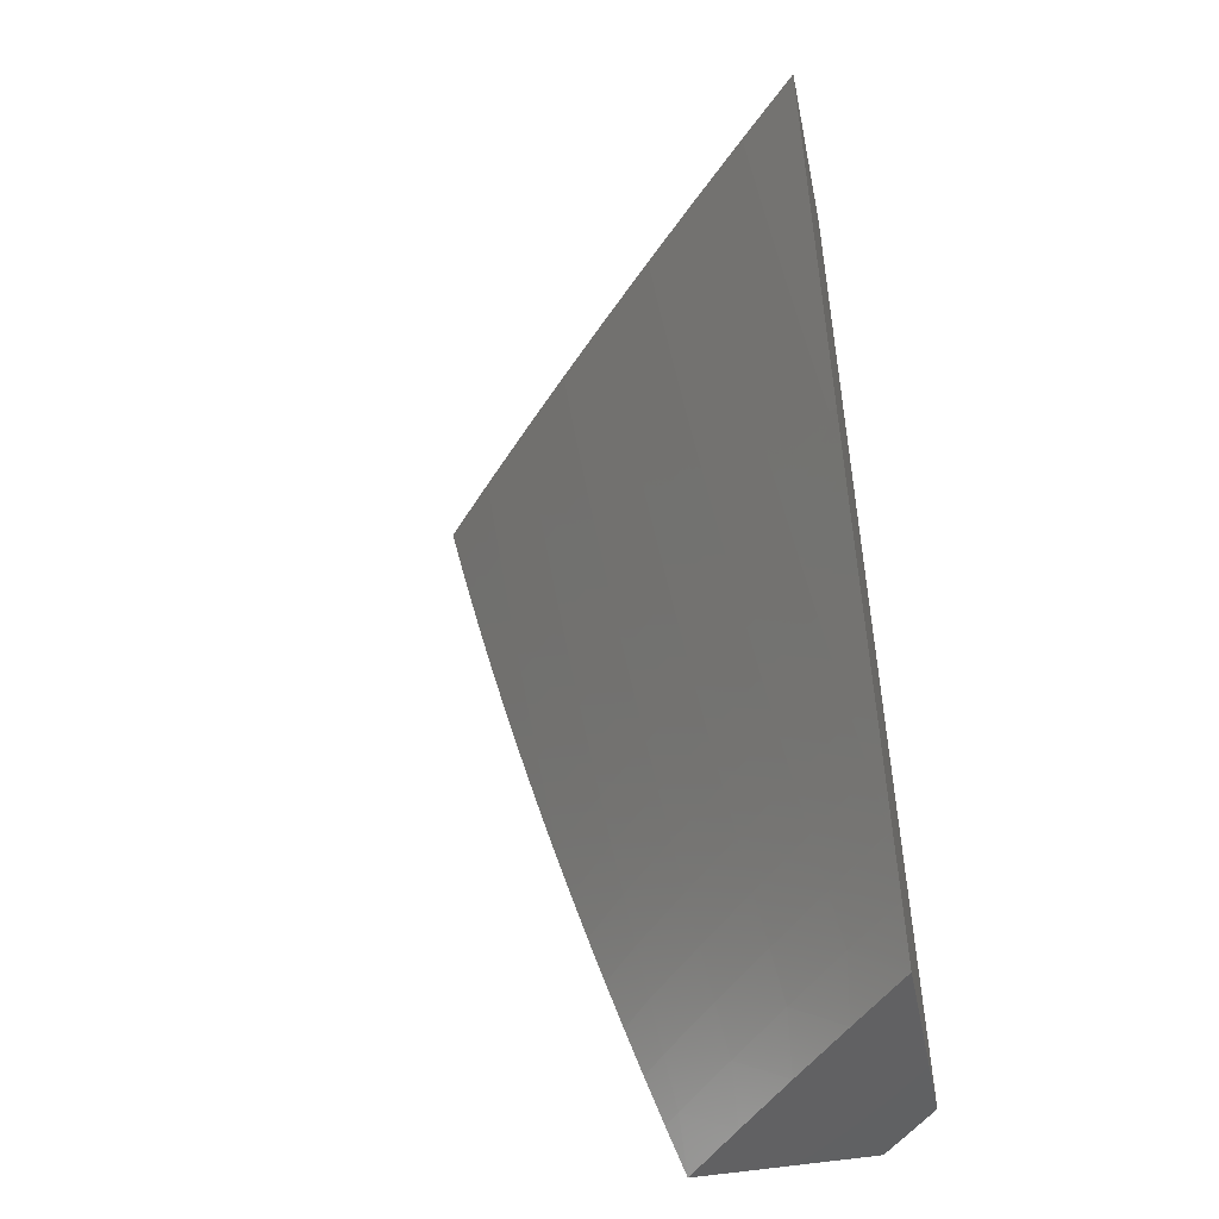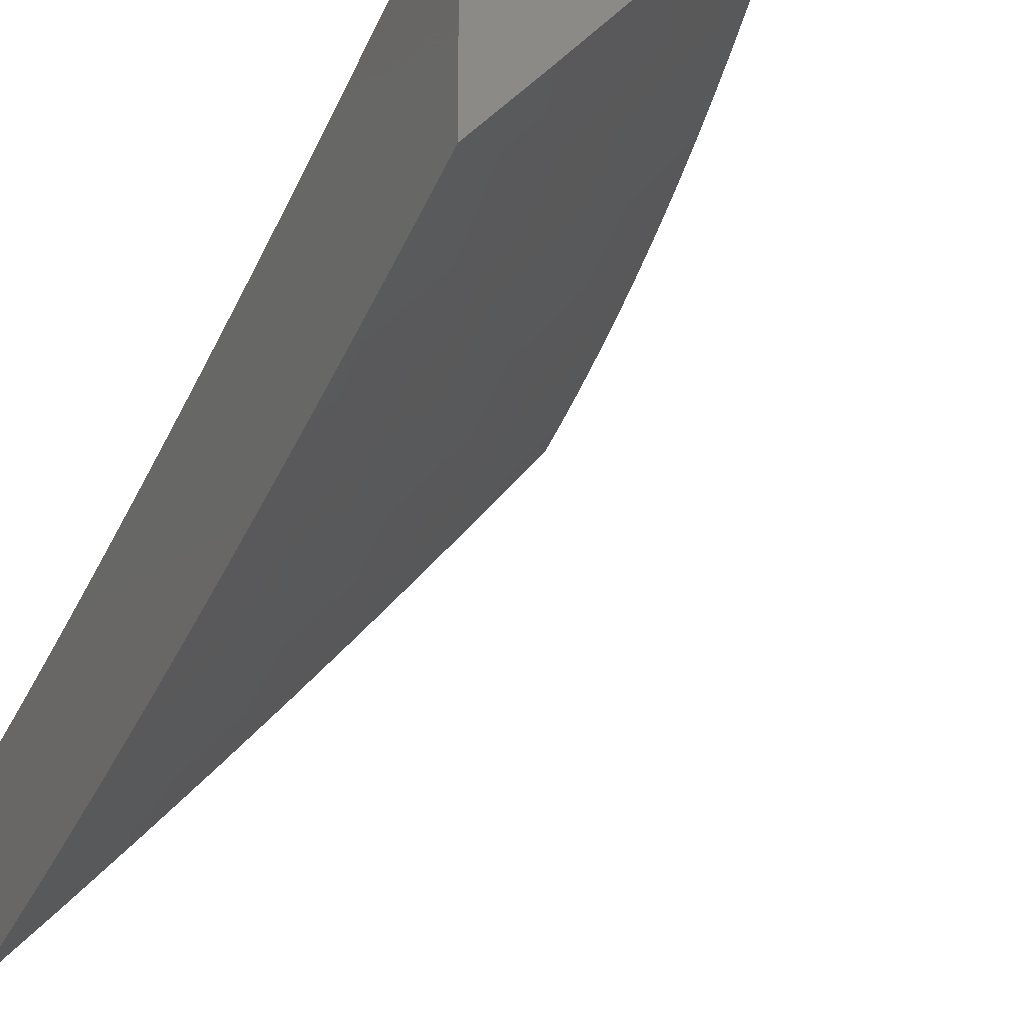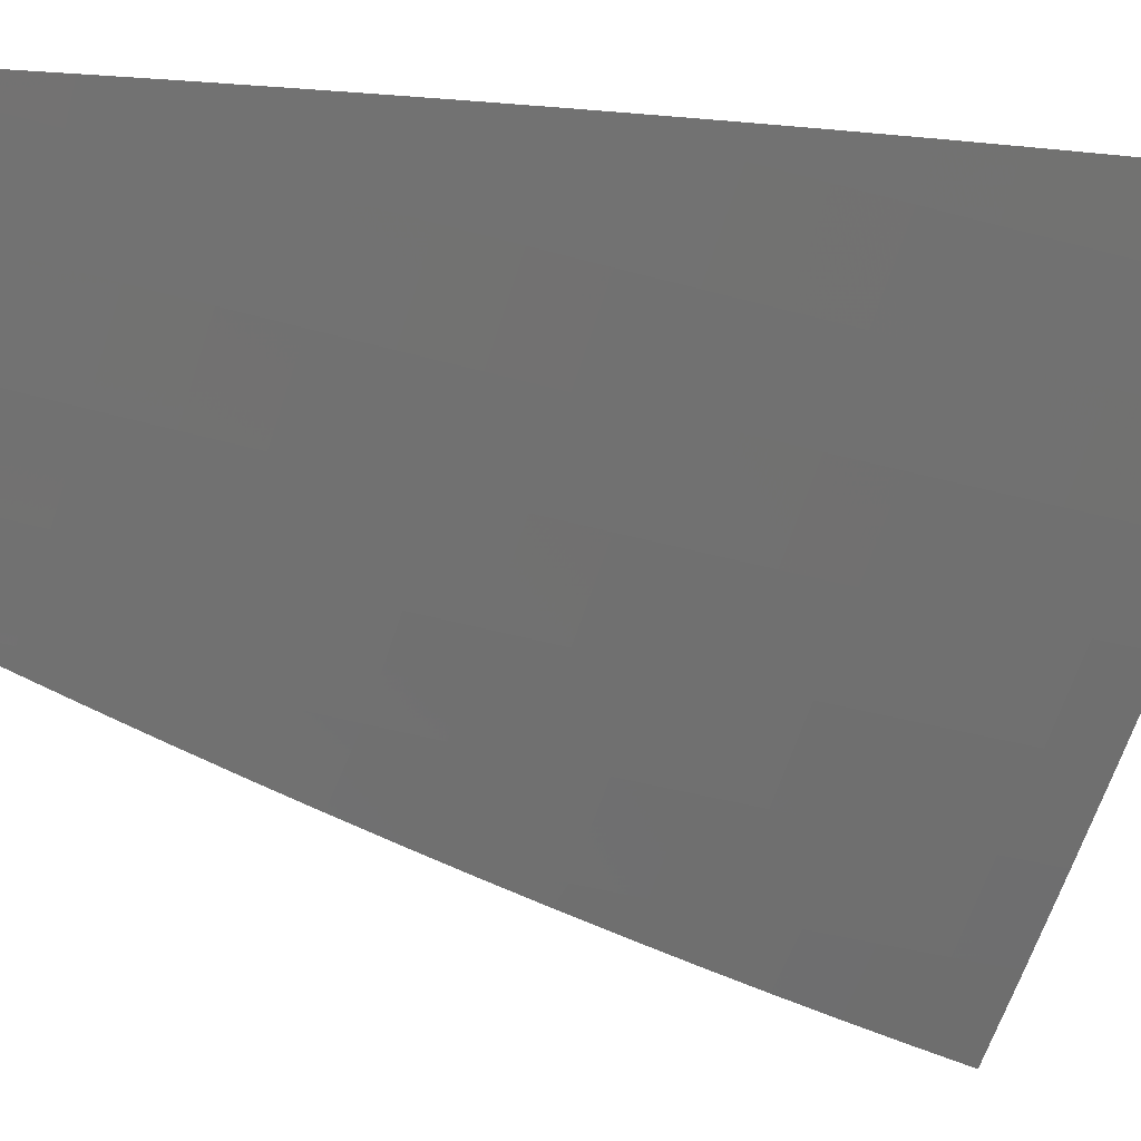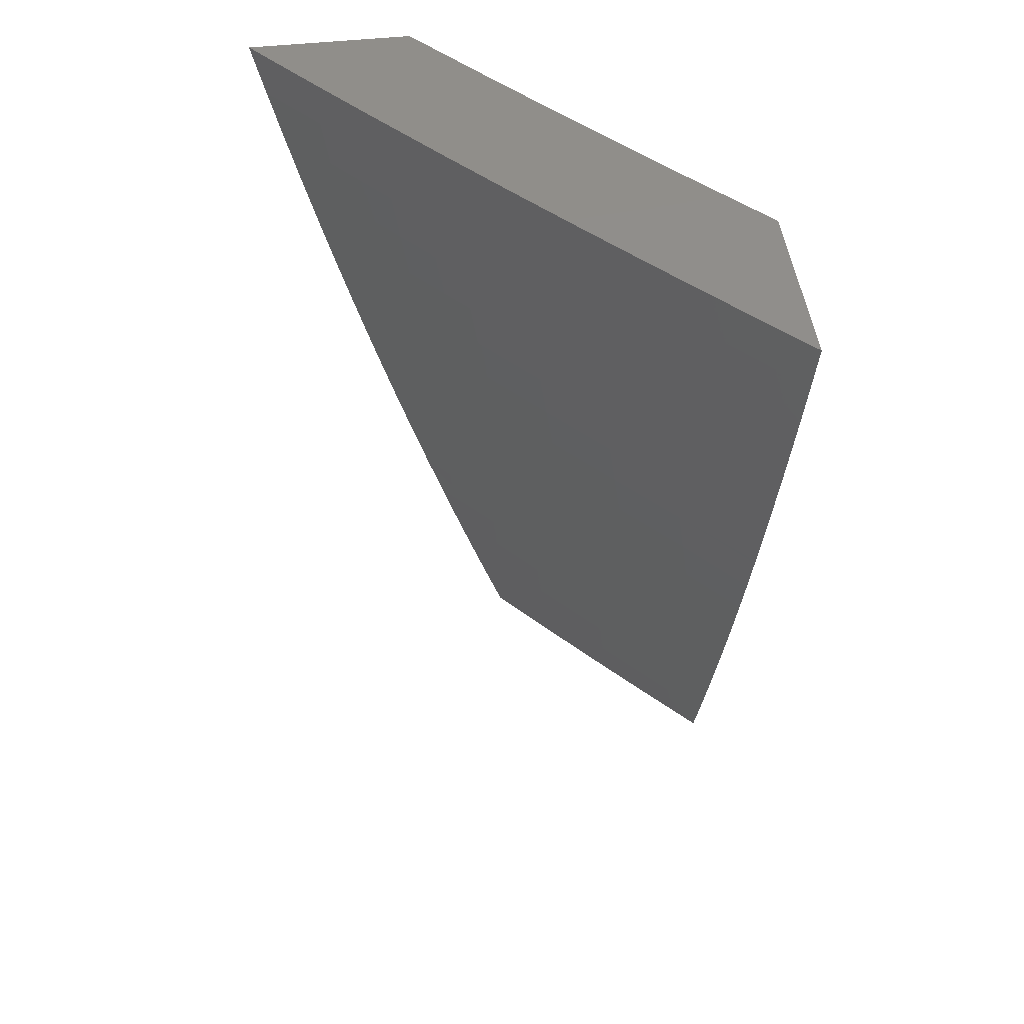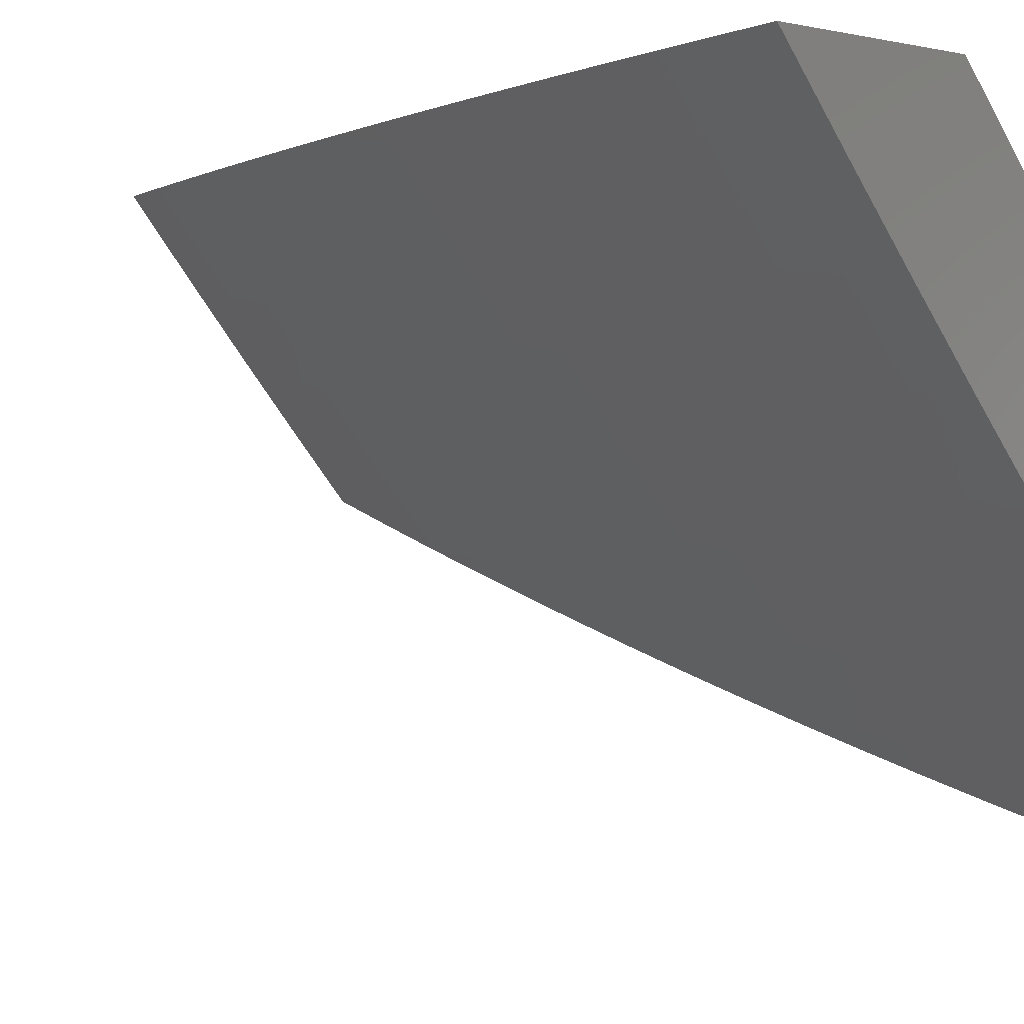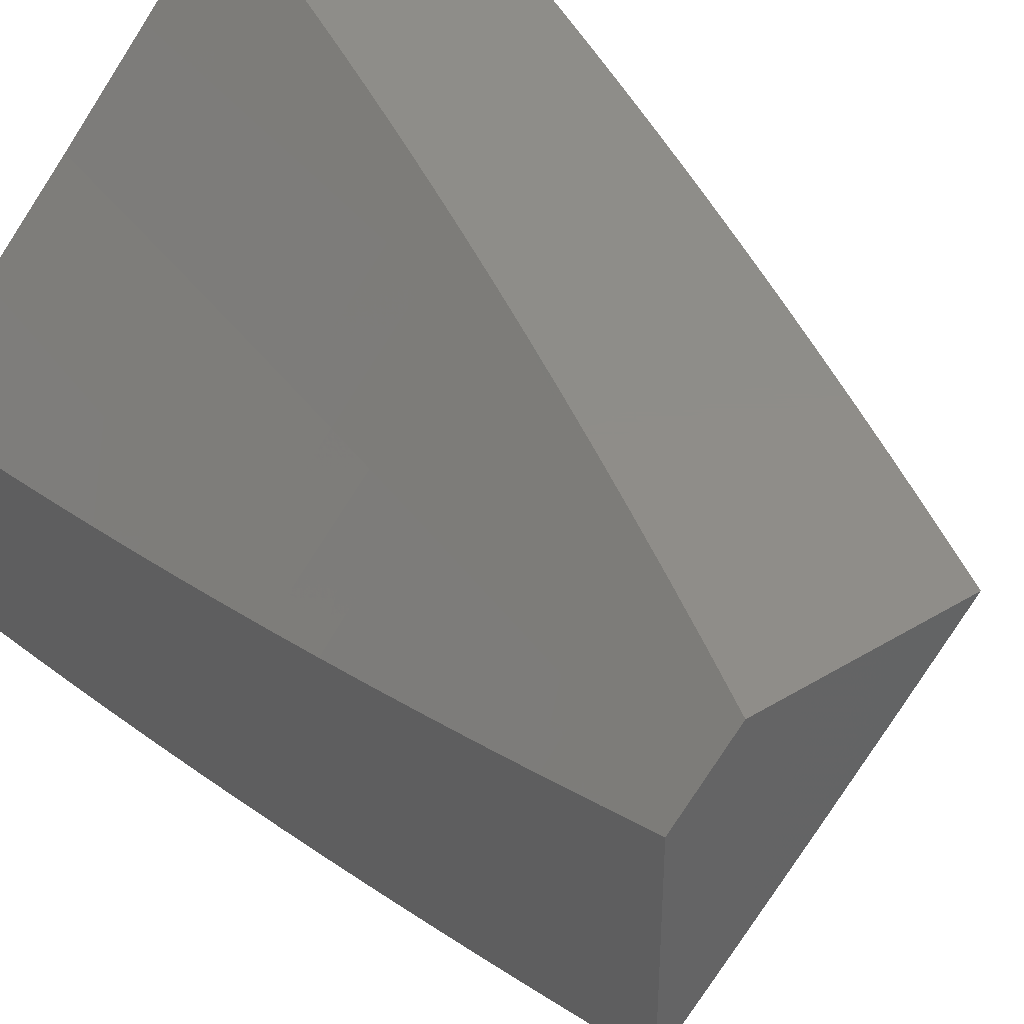
<metadata>
{"format":"stl","ext":"stl","renderer":"f3d","projection":"perspective","resolution":1024,"background":"white","views":[{"elev":-47.3,"azim":11.6,"up":"+Z"},{"elev":-21.4,"azim":155.6,"up":"+Y"},{"elev":-15.0,"azim":-117.4,"up":"+Y"},{"elev":47.4,"azim":-7.1,"up":"+Z"},{"elev":-0.9,"azim":-44.0,"up":"+Y"},{"elev":40.3,"azim":143.1,"up":"+Y"}]}
</metadata>
<code>
# stl→obj: 202 verts, 400 faces
v -8.266 -7 -2.938
v -8.245 -7 -3
v -8.249 -7.019 -2.937
v -8.185 -7.067 -3
v -8.186 -7.09 -2.937
v -8.124 -7.134 -3
v -8.121 -7.16 -2.937
v -8.062 -7.201 -3
v -8.057 -7.23 -2.937
v -8 -7.267 -3
v -8 -7.289 -2.939
v -8.068 -7.24 -2.875
v -8 -7.311 -2.877
v -8.003 -7.31 -2.875
v -8 -7.333 -2.815
v -8.014 -7.32 -2.812
v -8 -7.354 -2.754
v -8.025 -7.33 -2.749
v -8 -7.375 -2.692
v -8.035 -7.339 -2.687
v -8 -7.395 -2.629
v -8.046 -7.349 -2.624
v -8 -7.414 -2.567
v -8.056 -7.358 -2.562
v -8 -7.434 -2.505
v -8.066 -7.367 -2.499
v -8 -7.452 -2.442
v -8.075 -7.376 -2.437
v -8.008 -7.445 -2.437
v -8.085 -7.385 -2.374
v -8.018 -7.454 -2.374
v -8.094 -7.393 -2.312
v -8.027 -7.462 -2.312
v -8.102 -7.401 -2.249
v -8.035 -7.47 -2.249
v -8.111 -7.409 -2.187
v -8.044 -7.478 -2.187
v -8.119 -7.416 -2.125
v -8.052 -7.486 -2.125
v -8.127 -7.424 -2.062
v -8.06 -7.494 -2.062
v -8.135 -7.431 -2
v -8.068 -7.501 -2
v -8 -7.555 -2.064
v -8 -7.57 -2
v -8 -7.471 -2.379
v -8 -7.488 -2.316
v -8 -7.506 -2.253
v -8 -7.522 -2.19
v -8 -7.539 -2.127
v -8.202 -7.361 -2
v -8.194 -7.354 -2.062
v -8.186 -7.346 -2.125
v -8.177 -7.339 -2.187
v -8.169 -7.331 -2.249
v -8.16 -7.323 -2.312
v -8.151 -7.315 -2.374
v -8.141 -7.306 -2.437
v -8.132 -7.297 -2.499
v -8.122 -7.289 -2.562
v -8.112 -7.279 -2.624
v -8.101 -7.27 -2.687
v -8.09 -7.26 -2.749
v -8.079 -7.25 -2.812
v -8.268 -7.29 -2
v -8.26 -7.283 -2.062
v -8.252 -7.275 -2.125
v -8.243 -7.268 -2.187
v -8.235 -7.26 -2.249
v -8.226 -7.252 -2.312
v -8.216 -7.244 -2.374
v -8.207 -7.236 -2.437
v -8.197 -7.227 -2.499
v -8.187 -7.218 -2.562
v -8.177 -7.209 -2.624
v -8.166 -7.2 -2.687
v -8.155 -7.19 -2.749
v -8.144 -7.18 -2.812
v -8.133 -7.17 -2.875
v -8.333 -7.218 -2
v -8.325 -7.211 -2.062
v -8.317 -7.204 -2.125
v -8.308 -7.197 -2.187
v -8.3 -7.189 -2.249
v -8.291 -7.181 -2.312
v -8.281 -7.173 -2.374
v -8.272 -7.165 -2.437
v -8.262 -7.156 -2.499
v -8.252 -7.147 -2.562
v -8.241 -7.138 -2.624
v -8.231 -7.129 -2.687
v -8.22 -7.12 -2.749
v -8.209 -7.11 -2.812
v -8.197 -7.1 -2.875
v -8.398 -7.146 -2
v -8.39 -7.139 -2.062
v -8.382 -7.132 -2.125
v -8.373 -7.125 -2.187
v -8.364 -7.117 -2.249
v -8.355 -7.109 -2.312
v -8.346 -7.101 -2.374
v -8.336 -7.093 -2.437
v -8.326 -7.085 -2.499
v -8.316 -7.076 -2.562
v -8.306 -7.067 -2.624
v -8.295 -7.058 -2.687
v -8.284 -7.049 -2.749
v -8.273 -7.039 -2.812
v -8.261 -7.029 -2.875
v -8.462 -7.073 -2
v -8.454 -7.066 -2.062
v -8.446 -7.059 -2.125
v -8.437 -7.052 -2.187
v -8.428 -7.045 -2.249
v -8.419 -7.037 -2.312
v -8.409 -7.029 -2.374
v -8.4 -7.021 -2.437
v -8.39 -7.013 -2.499
v -8.379 -7.004 -2.562
v -8.363 -7 -2.629
v -8.345 -7 -2.691
v -8.326 -7 -2.753
v -8.306 -7 -2.815
v -8.286 -7 -2.877
v -8.526 -7 -2
v -8.511 -7 -2.063
v -8.497 -7 -2.127
v -8.482 -7 -2.19
v -8.466 -7 -2.253
v -8.45 -7 -2.316
v -8.434 -7 -2.379
v -8.417 -7 -2.441
v -8.399 -7 -2.504
v -8.382 -7 -2.566
v -8 -7.086 -2.939
v -8 -7.063 -3
v -8.02 -7.053 -2.969
v -8.058 -7 -3
v -8.079 -7 -2.939
v -8.1 -7 -2.877
v -8.032 -7.064 -2.906
v -8.026 -7.058 -2.937
v -8.12 -7 -2.815
v -8.044 -7.074 -2.843
v -8.038 -7.069 -2.875
v -8 -7.109 -2.877
v -8.14 -7 -2.753
v -8.055 -7.084 -2.781
v -8.049 -7.079 -2.812
v -8 -7.131 -2.816
v -8.16 -7 -2.691
v -8.066 -7.094 -2.718
v -8.06 -7.089 -2.75
v -8 -7.152 -2.754
v -8.157 -7.005 -2.687
v -8.179 -7 -2.629
v -8.167 -7.014 -2.624
v -8.197 -7 -2.567
v -8.178 -7.023 -2.562
v -8.215 -7 -2.504
v -8.188 -7.032 -2.499
v -8.233 -7 -2.442
v -8.198 -7.041 -2.437
v -8.25 -7 -2.379
v -8.208 -7.049 -2.374
v -8.267 -7 -2.316
v -8.226 -7.065 -2.249
v -8.283 -7 -2.253
v -8.299 -7 -2.19
v -8.243 -7.081 -2.125
v -8.315 -7 -2.127
v -8.33 -7 -2.063
v -8.344 -7 -2
v -8.26 -7.095 -2
v -8.158 -7.175 -2.125
v -8.174 -7.189 -2
v -8.072 -7.268 -2.125
v -8.088 -7.282 -2
v -8 -7.358 -2.064
v -8 -7.374 -2
v -8 -7.342 -2.127
v -8 -7.325 -2.19
v -8.054 -7.252 -2.249
v -8 -7.308 -2.254
v -8 -7.29 -2.317
v -8.036 -7.236 -2.374
v -8 -7.272 -2.38
v -8.027 -7.227 -2.437
v -8 -7.253 -2.442
v -8.017 -7.218 -2.499
v -8 -7.234 -2.505
v -8.007 -7.209 -2.562
v -8 -7.214 -2.567
v -8 -7.194 -2.63
v -8 -7.174 -2.692
v -8.082 -7.108 -2.624
v -8.093 -7.117 -2.562
v -8.103 -7.126 -2.499
v -8.113 -7.135 -2.437
v -8.122 -7.143 -2.374
v -8.141 -7.159 -2.249
v -8.071 -7.098 -2.687
f 1 2 3
f 3 2 4
f 3 4 5
f 5 4 6
f 5 6 7
f 7 6 8
f 7 8 9
f 9 8 10
f 9 10 11
f 9 11 12
f 12 11 13
f 12 13 14
f 14 13 15
f 14 15 16
f 16 15 17
f 16 17 18
f 18 17 19
f 18 19 20
f 20 19 21
f 20 21 22
f 22 21 23
f 22 23 24
f 24 23 25
f 24 25 26
f 26 25 27
f 26 27 28
f 28 27 29
f 28 29 30
f 30 29 31
f 30 31 32
f 32 31 33
f 32 33 34
f 34 33 35
f 34 35 36
f 36 35 37
f 36 37 38
f 38 37 39
f 38 39 40
f 40 39 41
f 40 41 42
f 42 41 43
f 43 41 44
f 43 44 45
f 27 46 29
f 29 46 31
f 46 47 31
f 31 47 33
f 47 48 33
f 33 48 35
f 48 49 35
f 35 49 37
f 49 50 37
f 37 50 39
f 39 50 41
f 41 50 44
f 42 51 40
f 40 51 52
f 40 52 38
f 38 52 53
f 38 53 36
f 36 53 54
f 36 54 34
f 34 54 55
f 34 55 32
f 32 55 56
f 32 56 30
f 30 56 57
f 30 57 28
f 28 57 58
f 28 58 26
f 26 58 59
f 26 59 24
f 24 59 60
f 24 60 22
f 22 60 61
f 22 61 20
f 20 61 62
f 20 62 18
f 18 62 63
f 18 63 16
f 16 63 64
f 16 64 14
f 14 64 12
f 51 65 52
f 52 65 66
f 52 66 53
f 53 66 67
f 53 67 54
f 54 67 68
f 54 68 55
f 55 68 69
f 55 69 56
f 56 69 70
f 56 70 57
f 57 70 71
f 57 71 58
f 58 71 72
f 58 72 59
f 59 72 73
f 59 73 60
f 60 73 74
f 60 74 61
f 61 74 75
f 61 75 62
f 62 75 76
f 62 76 63
f 63 76 77
f 63 77 64
f 64 77 78
f 64 78 12
f 12 78 79
f 12 79 9
f 9 79 7
f 65 80 66
f 66 80 81
f 66 81 67
f 67 81 82
f 67 82 68
f 68 82 83
f 68 83 69
f 69 83 84
f 69 84 70
f 70 84 85
f 70 85 71
f 71 85 86
f 71 86 72
f 72 86 87
f 72 87 73
f 73 87 88
f 73 88 74
f 74 88 89
f 74 89 75
f 75 89 90
f 75 90 76
f 76 90 91
f 76 91 77
f 77 91 92
f 77 92 78
f 78 92 93
f 78 93 79
f 79 93 94
f 79 94 7
f 7 94 5
f 80 95 81
f 81 95 96
f 81 96 82
f 82 96 97
f 82 97 83
f 83 97 98
f 83 98 84
f 84 98 99
f 84 99 85
f 85 99 100
f 85 100 86
f 86 100 101
f 86 101 87
f 87 101 102
f 87 102 88
f 88 102 103
f 88 103 89
f 89 103 104
f 89 104 90
f 90 104 105
f 90 105 91
f 91 105 106
f 91 106 92
f 92 106 107
f 92 107 93
f 93 107 108
f 93 108 94
f 94 108 109
f 94 109 5
f 5 109 3
f 95 110 96
f 96 110 111
f 96 111 97
f 97 111 112
f 97 112 98
f 98 112 113
f 98 113 99
f 99 113 114
f 99 114 100
f 100 114 115
f 100 115 101
f 101 115 116
f 101 116 102
f 102 116 117
f 102 117 103
f 103 117 118
f 103 118 104
f 104 118 119
f 104 119 105
f 105 119 120
f 105 120 106
f 106 120 121
f 106 121 107
f 107 121 122
f 107 122 108
f 108 122 123
f 108 123 109
f 109 123 124
f 109 124 3
f 3 124 1
f 125 126 110
f 110 126 111
f 126 127 111
f 111 127 112
f 112 127 113
f 113 127 128
f 113 128 114
f 114 128 129
f 114 129 115
f 115 129 130
f 115 130 116
f 116 130 131
f 116 131 117
f 117 131 132
f 117 132 118
f 118 132 133
f 118 133 119
f 119 133 134
f 119 134 120
f 135 136 137
f 137 136 138
f 137 138 139
f 140 141 139
f 139 141 142
f 139 142 137
f 137 142 135
f 143 144 140
f 140 144 145
f 140 145 141
f 141 145 146
f 141 146 135
f 147 148 143
f 143 148 149
f 143 149 144
f 144 149 150
f 144 150 146
f 151 152 147
f 147 152 153
f 147 153 148
f 148 153 154
f 148 154 150
f 152 151 155
f 155 151 156
f 155 156 157
f 157 156 158
f 157 158 159
f 159 158 160
f 159 160 161
f 161 160 162
f 161 162 163
f 163 162 164
f 163 164 165
f 165 164 166
f 165 166 167
f 167 166 168
f 167 168 169
f 167 169 170
f 170 169 171
f 170 171 172
f 173 174 172
f 172 174 170
f 170 174 175
f 175 174 176
f 175 176 177
f 177 176 178
f 177 178 179
f 179 178 180
f 179 181 177
f 177 181 182
f 177 182 183
f 183 182 184
f 183 184 185
f 183 185 186
f 186 185 187
f 186 187 188
f 188 187 189
f 188 189 190
f 190 189 191
f 190 191 192
f 192 191 193
f 192 193 194
f 195 196 194
f 194 196 197
f 194 197 192
f 192 197 198
f 192 198 190
f 190 198 199
f 190 199 188
f 188 199 200
f 188 200 186
f 186 200 201
f 186 201 183
f 183 201 175
f 183 175 177
f 154 152 195
f 195 152 202
f 195 202 196
f 196 202 157
f 196 157 159
f 202 152 155
f 141 135 142
f 144 146 145
f 148 150 149
f 152 154 153
f 157 202 155
f 196 159 197
f 197 159 161
f 197 161 198
f 198 161 163
f 198 163 199
f 199 163 165
f 199 165 200
f 200 165 167
f 200 167 201
f 201 167 170
f 201 170 175
f 45 44 180
f 180 44 50
f 180 50 49
f 180 49 179
f 179 49 48
f 179 48 181
f 181 48 47
f 181 47 182
f 182 47 46
f 182 46 184
f 184 46 27
f 184 27 185
f 185 27 25
f 185 25 187
f 187 25 23
f 187 23 189
f 189 23 21
f 189 21 191
f 191 21 19
f 191 19 193
f 193 19 17
f 193 17 194
f 194 17 15
f 194 15 195
f 195 15 13
f 195 13 11
f 195 11 154
f 154 11 10
f 154 10 150
f 150 10 146
f 146 10 135
f 135 10 136
f 10 8 136
f 136 8 6
f 136 6 138
f 138 6 4
f 138 4 2
f 125 110 173
f 173 110 95
f 173 95 174
f 174 95 80
f 174 80 176
f 176 80 65
f 176 65 51
f 176 51 178
f 178 51 42
f 178 42 180
f 180 42 43
f 180 43 45
f 1 147 2
f 2 147 143
f 2 143 140
f 147 1 151
f 151 1 124
f 151 124 123
f 151 123 156
f 156 123 122
f 156 122 158
f 158 122 121
f 158 121 160
f 160 121 120
f 160 120 162
f 162 120 134
f 162 134 164
f 164 134 133
f 164 133 166
f 166 133 132
f 166 132 168
f 168 132 131
f 168 131 169
f 169 131 130
f 169 130 171
f 171 130 129
f 171 129 172
f 172 129 128
f 172 128 173
f 173 128 127
f 173 127 126
f 126 125 173
f 140 139 2
f 2 139 138

</code>
